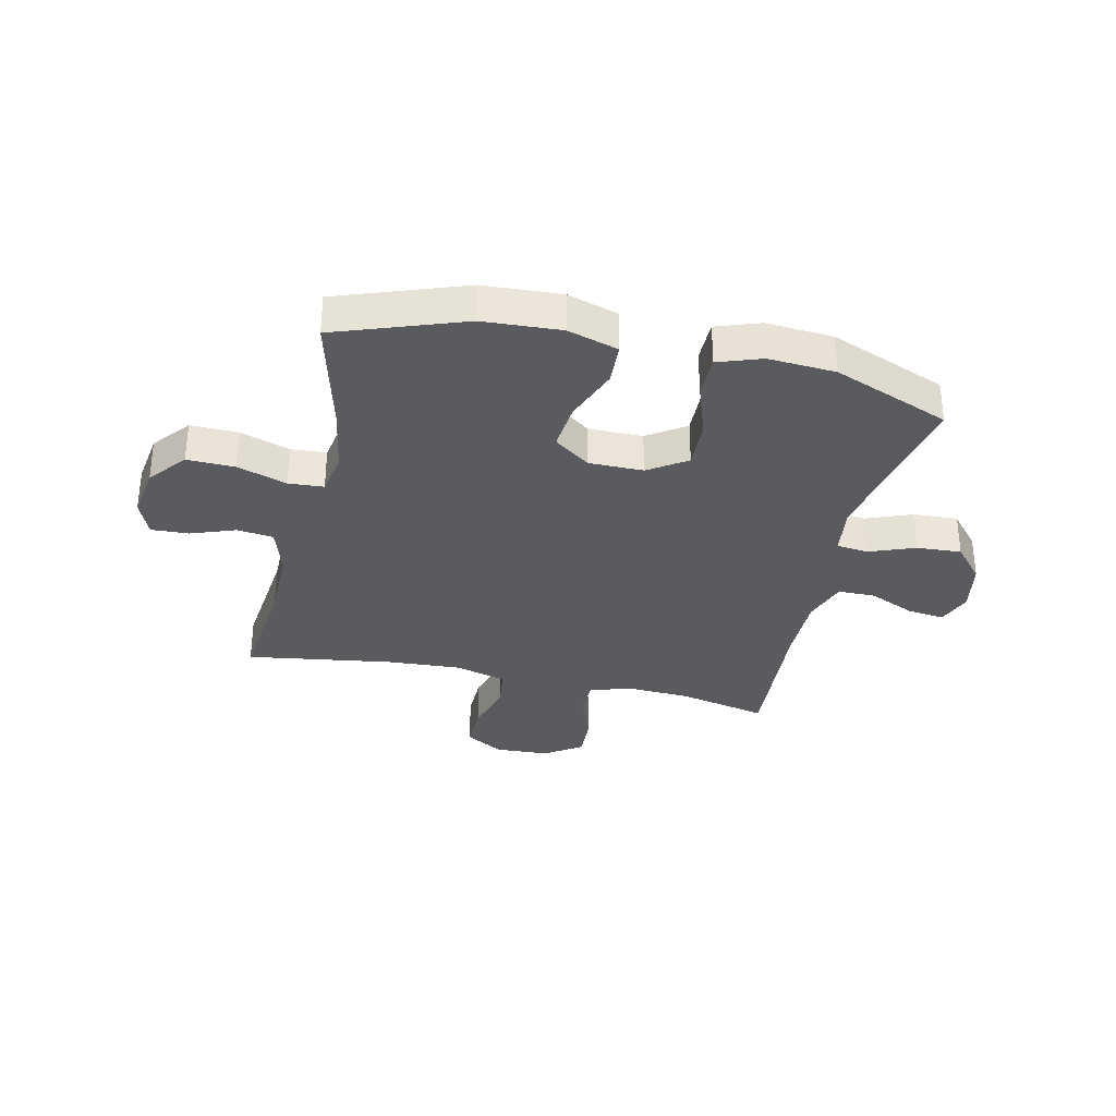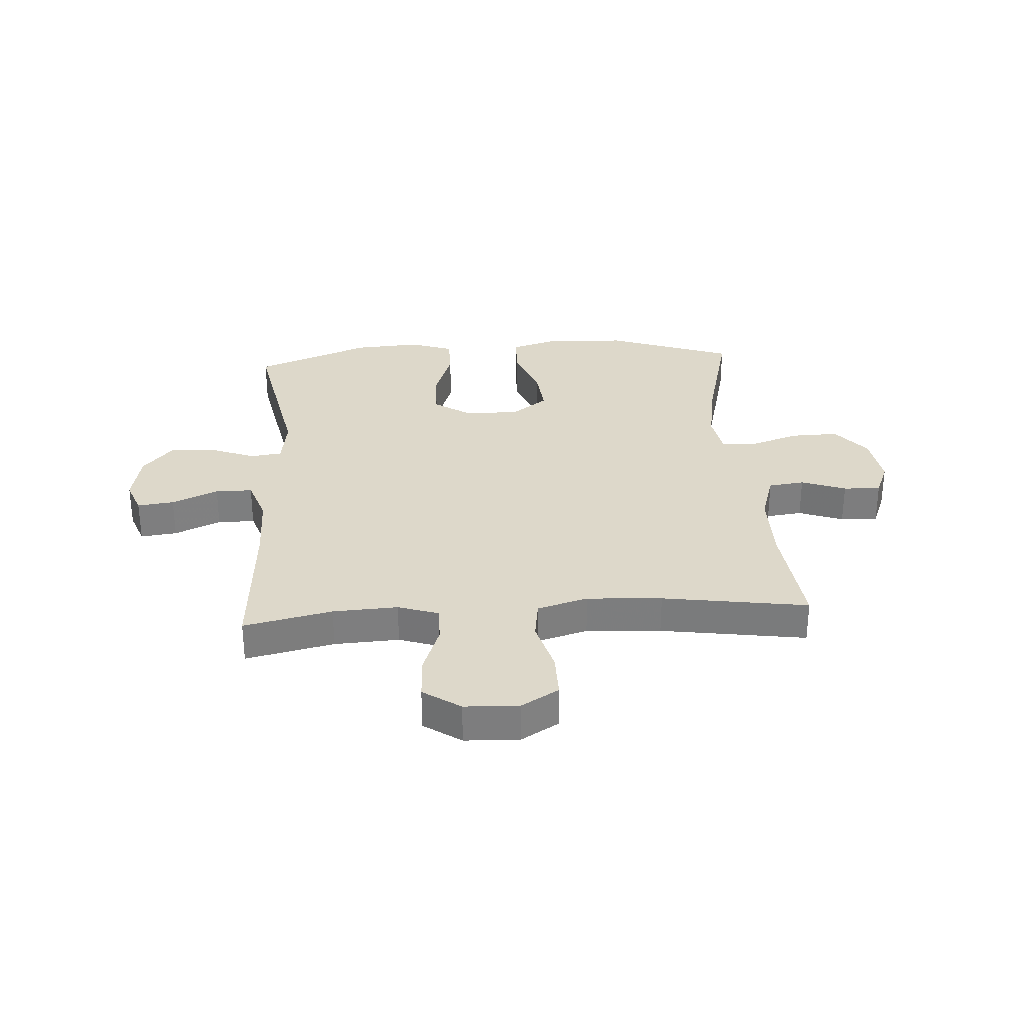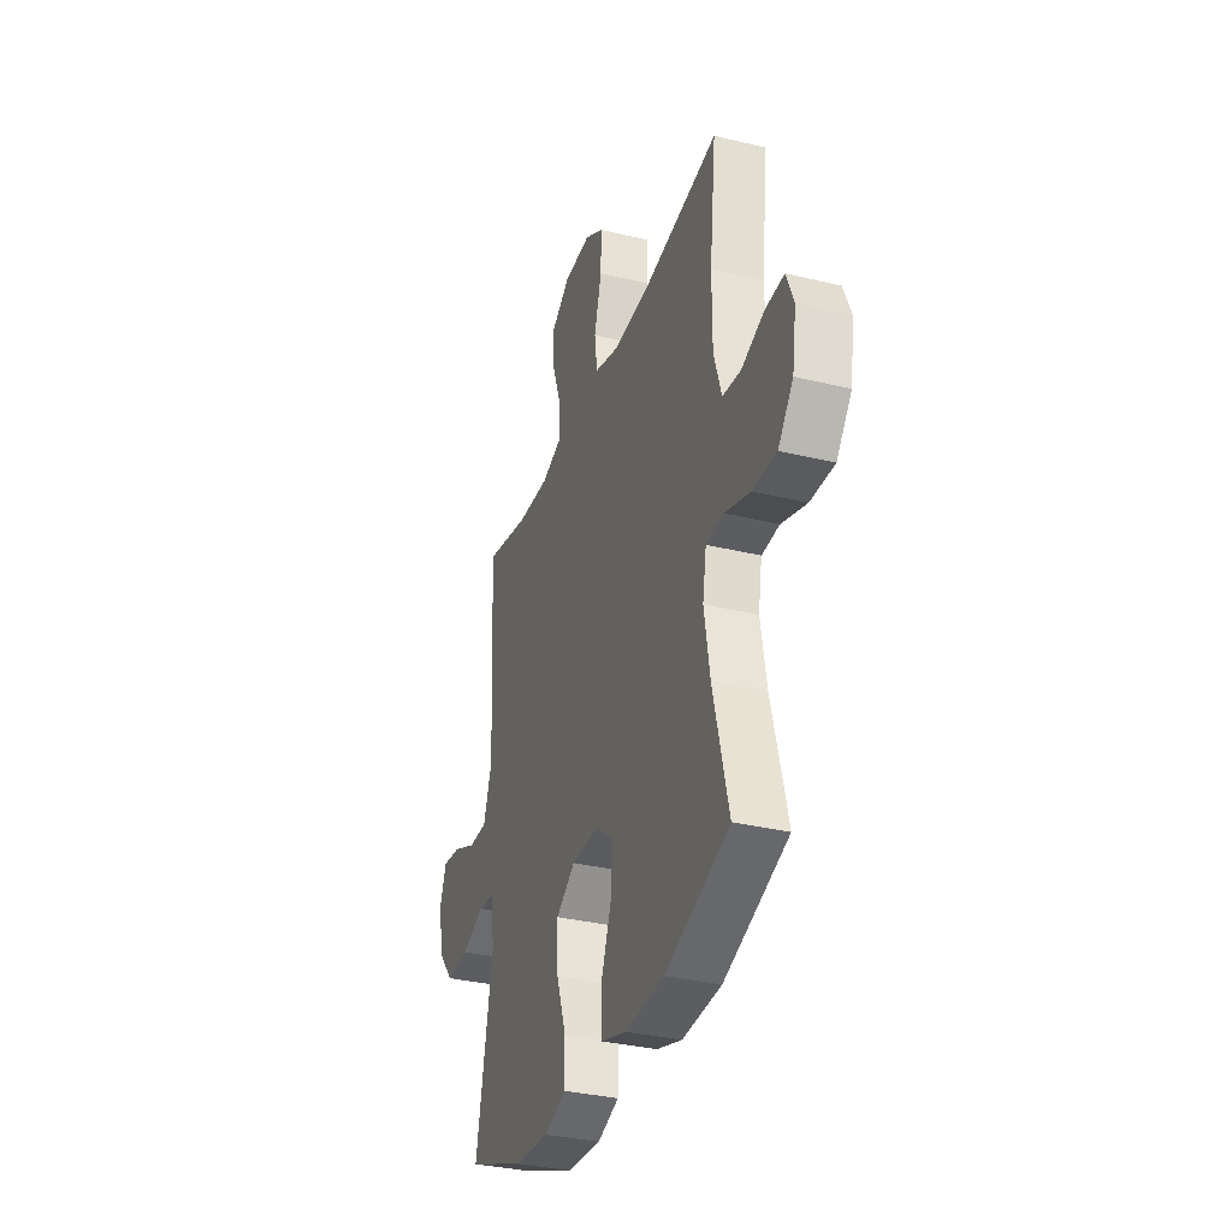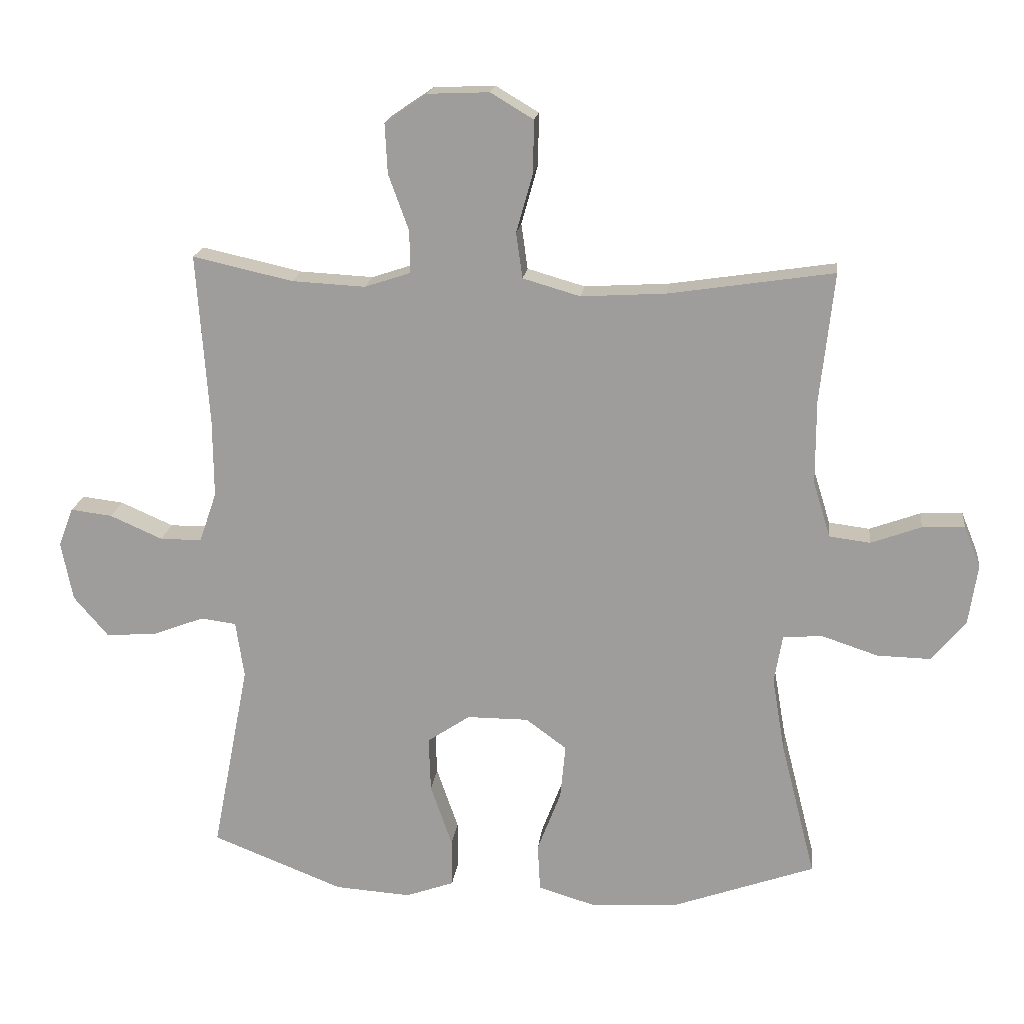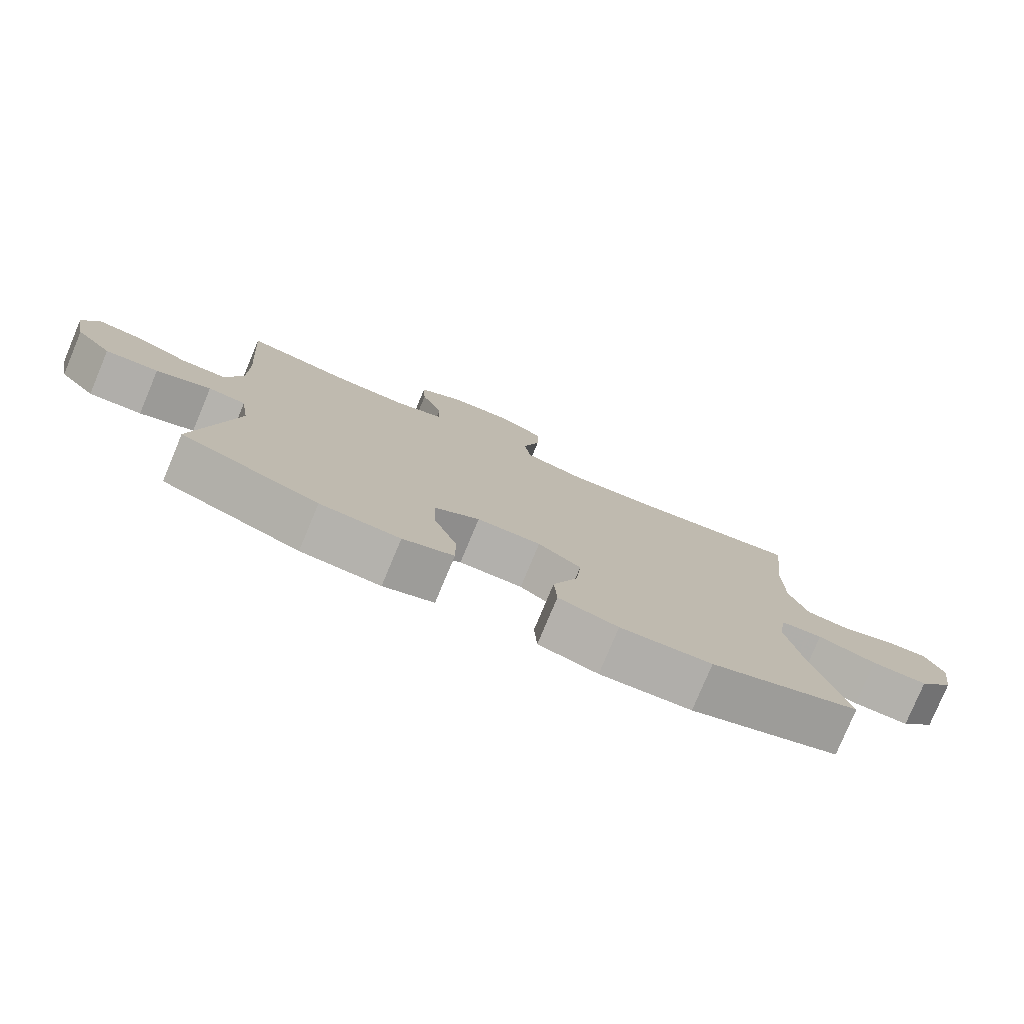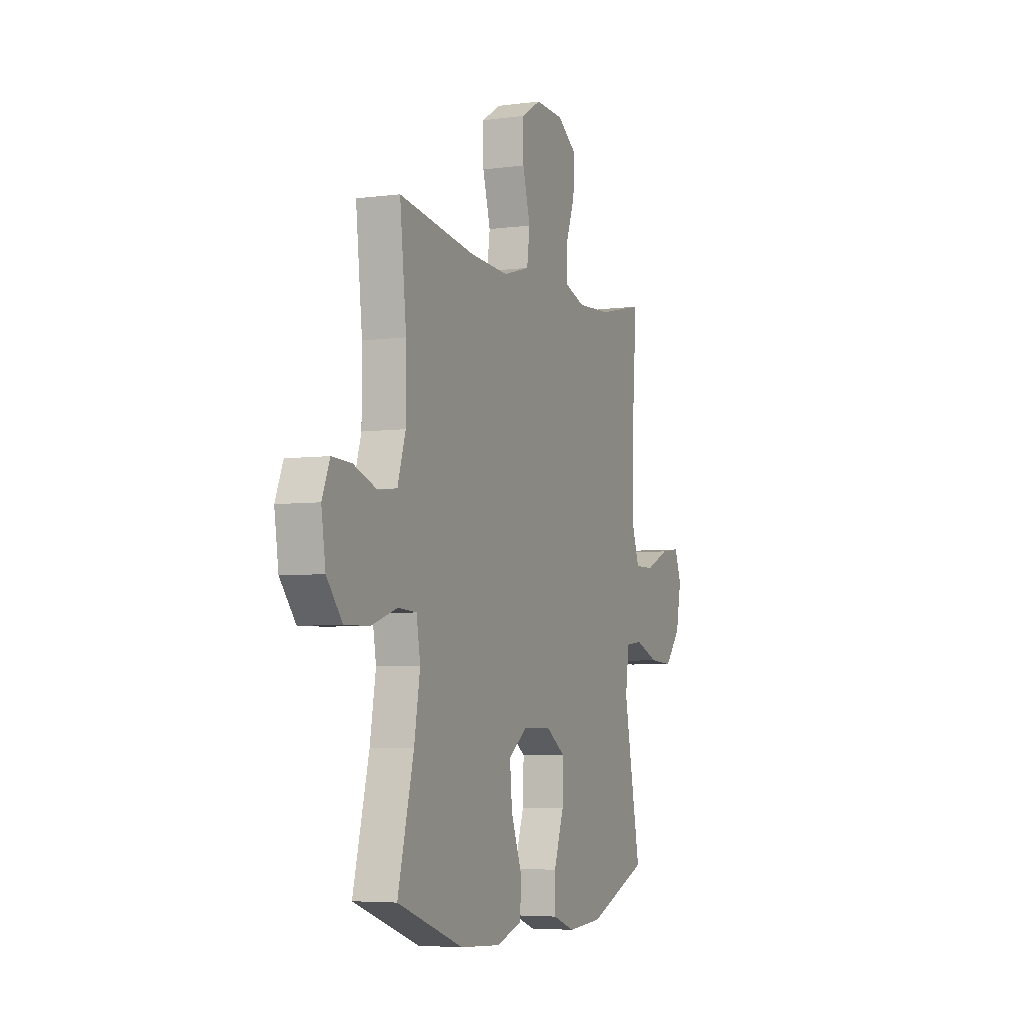
<metadata>
{"format":"obj","ext":"obj","renderer":"f3d","projection":"perspective","resolution":1024,"background":"white","views":[{"elev":-32.7,"azim":167.2,"up":"+Y"},{"elev":31.0,"azim":-3.7,"up":"+Y"},{"elev":-33.3,"azim":71.6,"up":"+Z"},{"elev":18.1,"azim":6.8,"up":"+Z"},{"elev":-78.7,"azim":-22.7,"up":"+Z"},{"elev":-5.1,"azim":112.5,"up":"+Z"}]}
</metadata>
<code>
v 0.5 0.07 -0.5
v 0.276 0.07 -0.58
v 0.139 0.07 -0.588
v 0.05 0.07 -0.561
v 0.046 0.07 -0.487
v 0.083 0.07 -0.39
v 0.091 0.07 -0.305
v 0.027 0.07 -0.258
v -0.069 0.07 -0.258
v -0.136 0.07 -0.303
v -0.133 0.07 -0.389
v -0.099 0.07 -0.487
v -0.099 0.07 -0.562
v -0.175 0.07 -0.589
v -0.294 0.07 -0.581
v -0.5 0.07 -0.5
v -0.442 0.07 -0.201
v -0.455 0.07 -0.112
v -0.511 0.07 -0.105
v -0.592 0.07 -0.136
v -0.671 0.07 -0.141
v -0.725 0.07 -0.078
v -0.743 0.07 0.014
v -0.72 0.07 0.075
v -0.655 0.07 0.067
v -0.573 0.07 0.031
v -0.507 0.07 0.031
v -0.48 0.07 0.11
v -0.481 0.07 0.233
v -0.5 0.07 0.5
v -0.343 0.07 0.465
v -0.228 0.07 0.459
v -0.156 0.07 0.483
v -0.157 0.07 0.549
v -0.189 0.07 0.637
v -0.193 0.07 0.715
v -0.127 0.07 0.76
v -0.031 0.07 0.764
v 0.036 0.07 0.724
v 0.035 0.07 0.643
v 0.009 0.07 0.55
v 0.019 0.07 0.479
v 0.109 0.07 0.453
v 0.242 0.07 0.461
v 0.5 0.07 0.5
v 0.478 0.07 0.297
v 0.478 0.07 0.165
v 0.505 0.07 0.078
v 0.569 0.07 0.07
v 0.648 0.07 0.099
v 0.714 0.07 0.102
v 0.74 0.07 0.038
v 0.726 0.07 -0.056
v 0.673 0.07 -0.121
v 0.589 0.07 -0.119
v 0.501 0.07 -0.09
v 0.439 0.07 -0.094
v 0.426 0.07 -0.17
v 0.446 0.07 -0.287
v 0.5 0 -0.5
v 0.276 0 -0.58
v 0.139 0 -0.588
v 0.05 0 -0.561
v 0.046 0 -0.487
v 0.083 0 -0.39
v 0.091 0 -0.305
v 0.027 0 -0.258
v -0.069 0 -0.258
v -0.136 0 -0.303
v -0.133 0 -0.389
v -0.099 0 -0.487
v -0.099 0 -0.562
v -0.175 0 -0.589
v -0.294 0 -0.581
v -0.5 0 -0.5
v -0.442 0 -0.201
v -0.455 0 -0.112
v -0.511 0 -0.105
v -0.592 0 -0.136
v -0.671 0 -0.141
v -0.725 0 -0.078
v -0.743 0 0.014
v -0.72 0 0.075
v -0.655 0 0.067
v -0.573 0 0.031
v -0.507 0 0.031
v -0.48 0 0.11
v -0.481 0 0.233
v -0.5 0 0.5
v -0.343 0 0.465
v -0.228 0 0.459
v -0.156 0 0.483
v -0.157 0 0.549
v -0.189 0 0.637
v -0.193 0 0.715
v -0.127 0 0.76
v -0.031 0 0.764
v 0.036 0 0.724
v 0.035 0 0.643
v 0.009 0 0.55
v 0.019 0 0.479
v 0.109 0 0.453
v 0.242 0 0.461
v 0.5 0 0.5
v 0.478 0 0.297
v 0.478 0 0.165
v 0.505 0 0.078
v 0.569 0 0.07
v 0.648 0 0.099
v 0.714 0 0.102
v 0.74 0 0.038
v 0.726 0 -0.056
v 0.673 0 -0.121
v 0.589 0 -0.119
v 0.501 0 -0.09
v 0.439 0 -0.094
v 0.426 0 -0.17
v 0.446 0 -0.287
f 54 55 56
f 53 54 56
f 52 53 56
f 51 52 56
f 50 51 56
f 49 50 56
f 48 49 56 57
f 47 48 57
f 46 47 57 58
f 44 45 46 58
f 39 40 41
f 38 39 41
f 37 38 41
f 36 37 41
f 35 36 41
f 34 35 41
f 33 34 41 42
f 32 33 42 43
f 29 30 31
f 28 29 31 32
f 27 28 32 43
f 24 25 26
f 23 24 26
f 22 23 26
f 21 22 26
f 20 21 26
f 19 20 26
f 18 19 26 27
f 15 16 17
f 14 15 17
f 13 14 17
f 12 13 17
f 11 12 17
f 10 11 17 18
f 27 43 44
f 18 27 44
f 10 18 44
f 9 10 44
f 4 5 6
f 3 4 6
f 2 3 6
f 1 2 6
f 59 1 6
f 59 6 7
f 58 59 7 8
f 8 9 44 58
f 115 114 113
f 115 113 112
f 115 112 111
f 115 111 110
f 115 110 109
f 115 109 108
f 116 115 108 107
f 116 107 106
f 117 116 106 105
f 117 105 104 103
f 100 99 98
f 100 98 97
f 100 97 96
f 100 96 95
f 100 95 94
f 100 94 93
f 101 100 93 92
f 102 101 92 91
f 90 89 88
f 91 90 88 87
f 102 91 87 86
f 85 84 83
f 85 83 82
f 85 82 81
f 85 81 80
f 85 80 79
f 85 79 78
f 86 85 78 77
f 76 75 74
f 76 74 73
f 76 73 72
f 76 72 71
f 76 71 70
f 77 76 70 69
f 103 102 86
f 103 86 77
f 103 77 69
f 103 69 68
f 65 64 63
f 65 63 62
f 65 62 61
f 65 61 60
f 65 60 118
f 66 65 118
f 67 66 118 117
f 117 103 68 67
f 1 60 61 2
f 2 61 62 3
f 3 62 63 4
f 4 63 64 5
f 5 64 65 6
f 6 65 66 7
f 7 66 67 8
f 8 67 68 9
f 9 68 69 10
f 10 69 70 11
f 11 70 71 12
f 12 71 72 13
f 13 72 73 14
f 14 73 74 15
f 15 74 75 16
f 16 75 76 17
f 17 76 77 18
f 18 77 78 19
f 19 78 79 20
f 20 79 80 21
f 21 80 81 22
f 22 81 82 23
f 23 82 83 24
f 24 83 84 25
f 25 84 85 26
f 26 85 86 27
f 27 86 87 28
f 28 87 88 29
f 29 88 89 30
f 30 89 90 31
f 31 90 91 32
f 32 91 92 33
f 33 92 93 34
f 34 93 94 35
f 35 94 95 36
f 36 95 96 37
f 37 96 97 38
f 38 97 98 39
f 39 98 99 40
f 40 99 100 41
f 41 100 101 42
f 42 101 102 43
f 43 102 103 44
f 44 103 104 45
f 45 104 105 46
f 46 105 106 47
f 47 106 107 48
f 48 107 108 49
f 49 108 109 50
f 50 109 110 51
f 51 110 111 52
f 52 111 112 53
f 53 112 113 54
f 54 113 114 55
f 55 114 115 56
f 56 115 116 57
f 57 116 117 58
f 58 117 118 59
f 59 118 60 1

</code>
